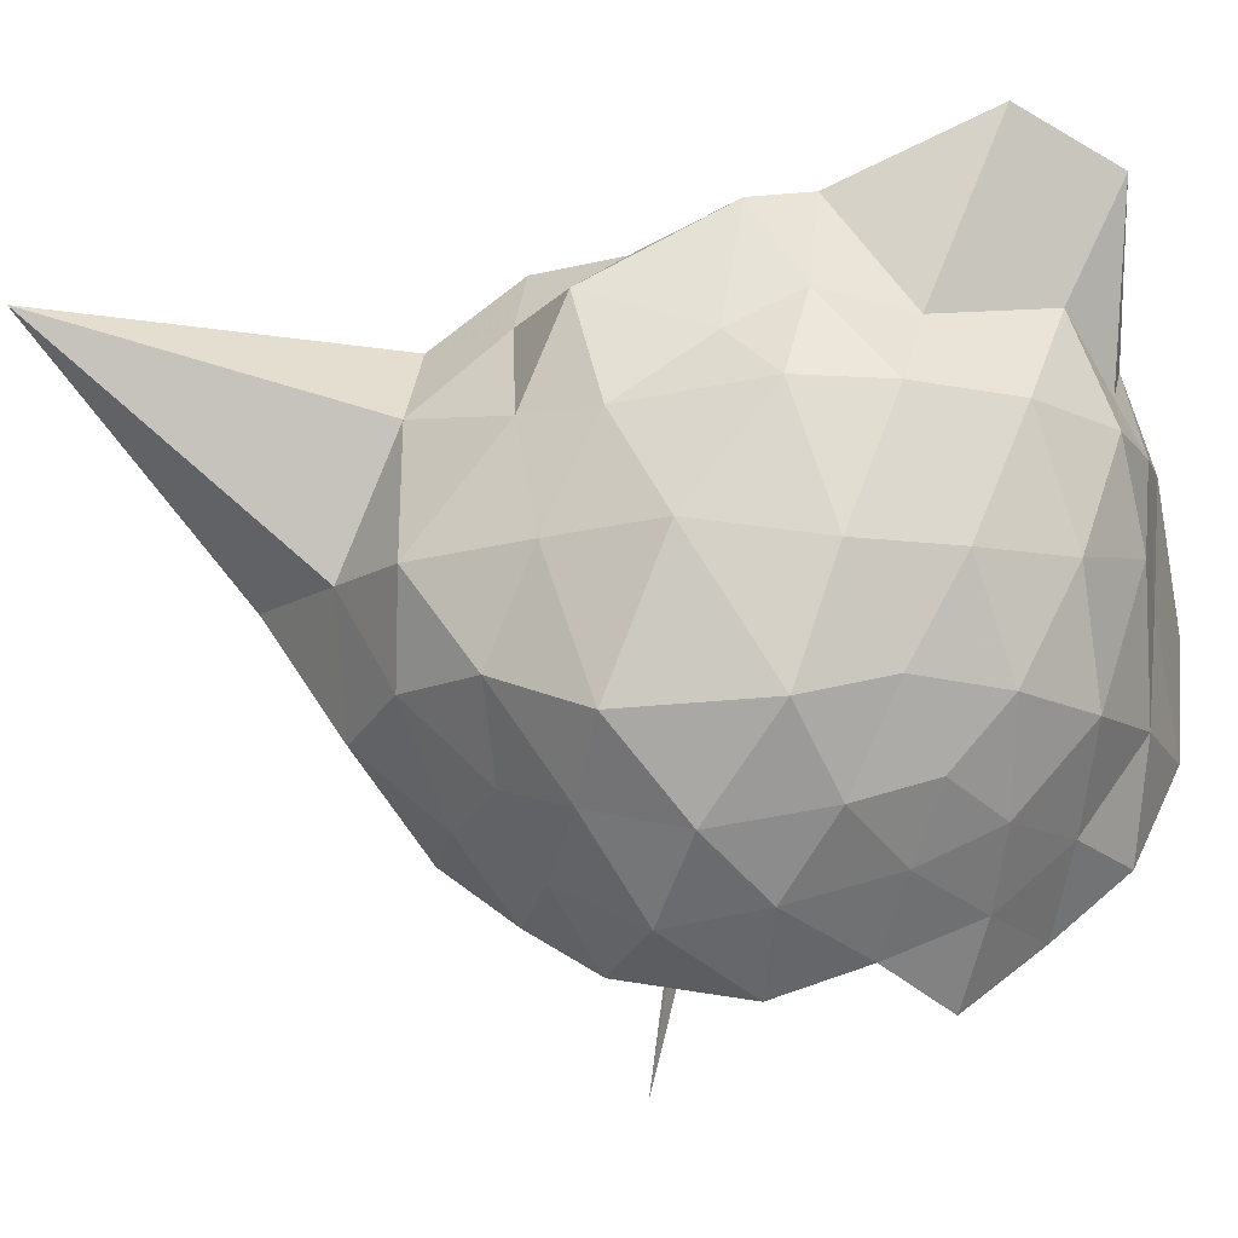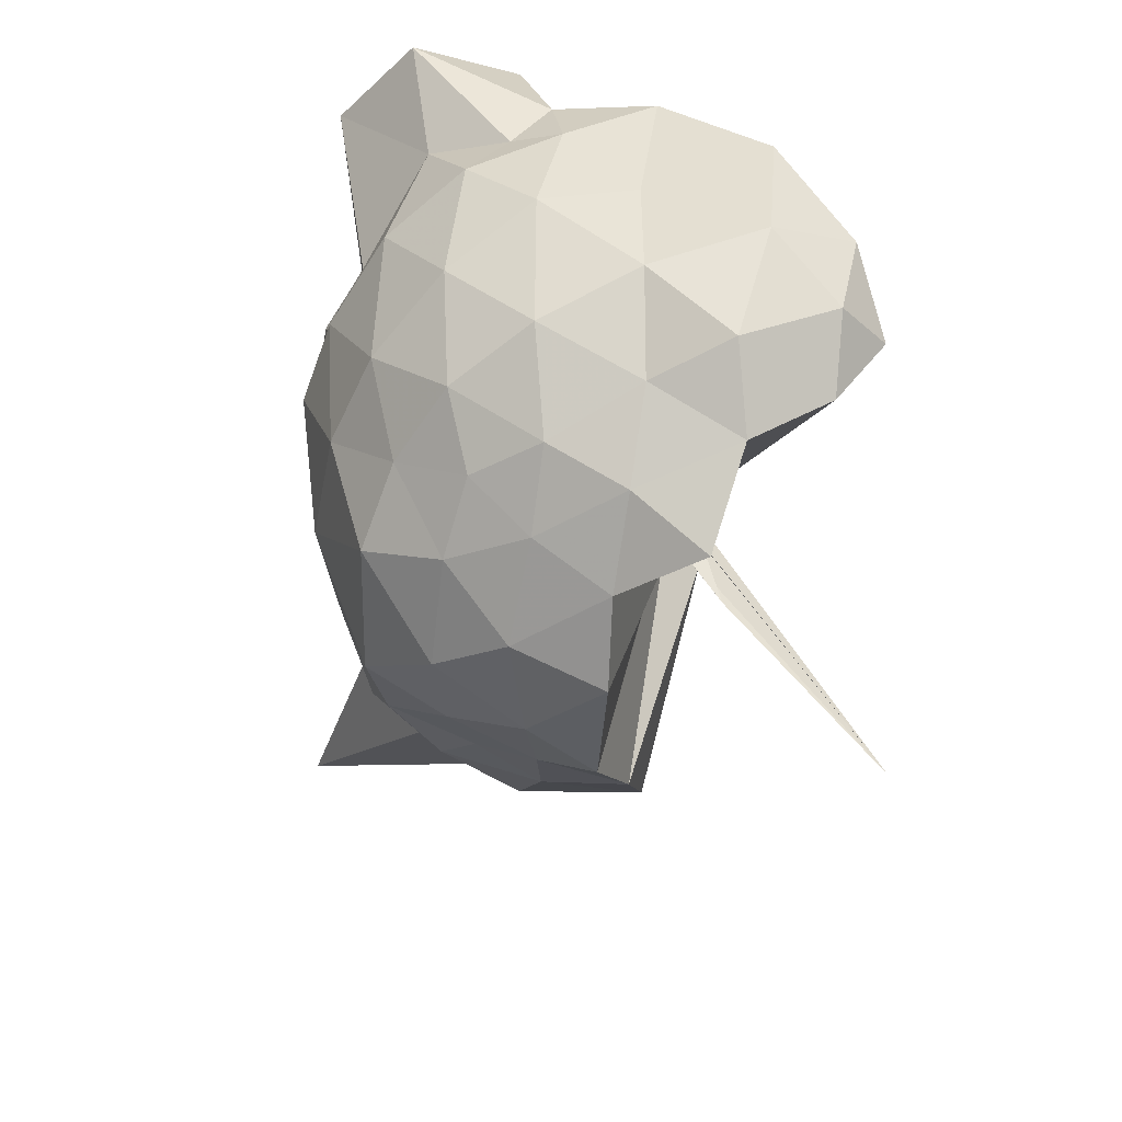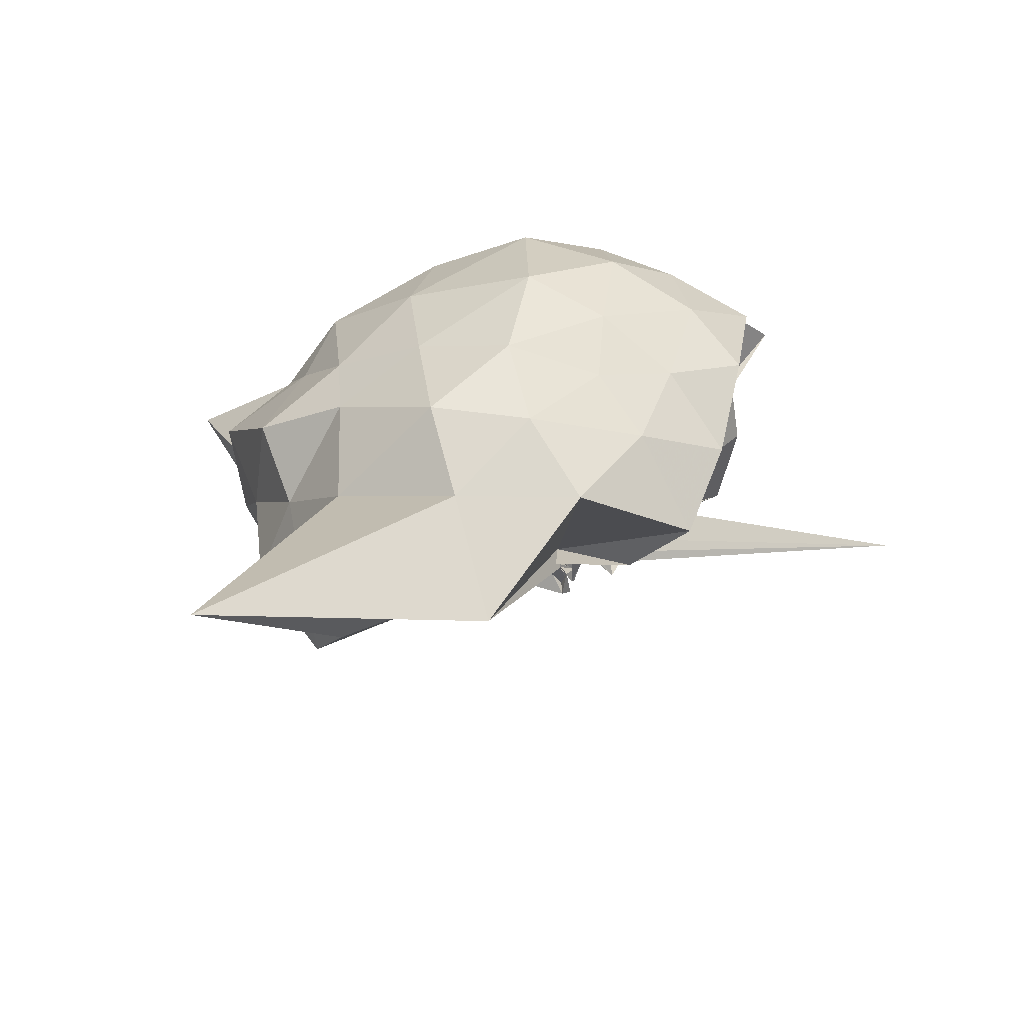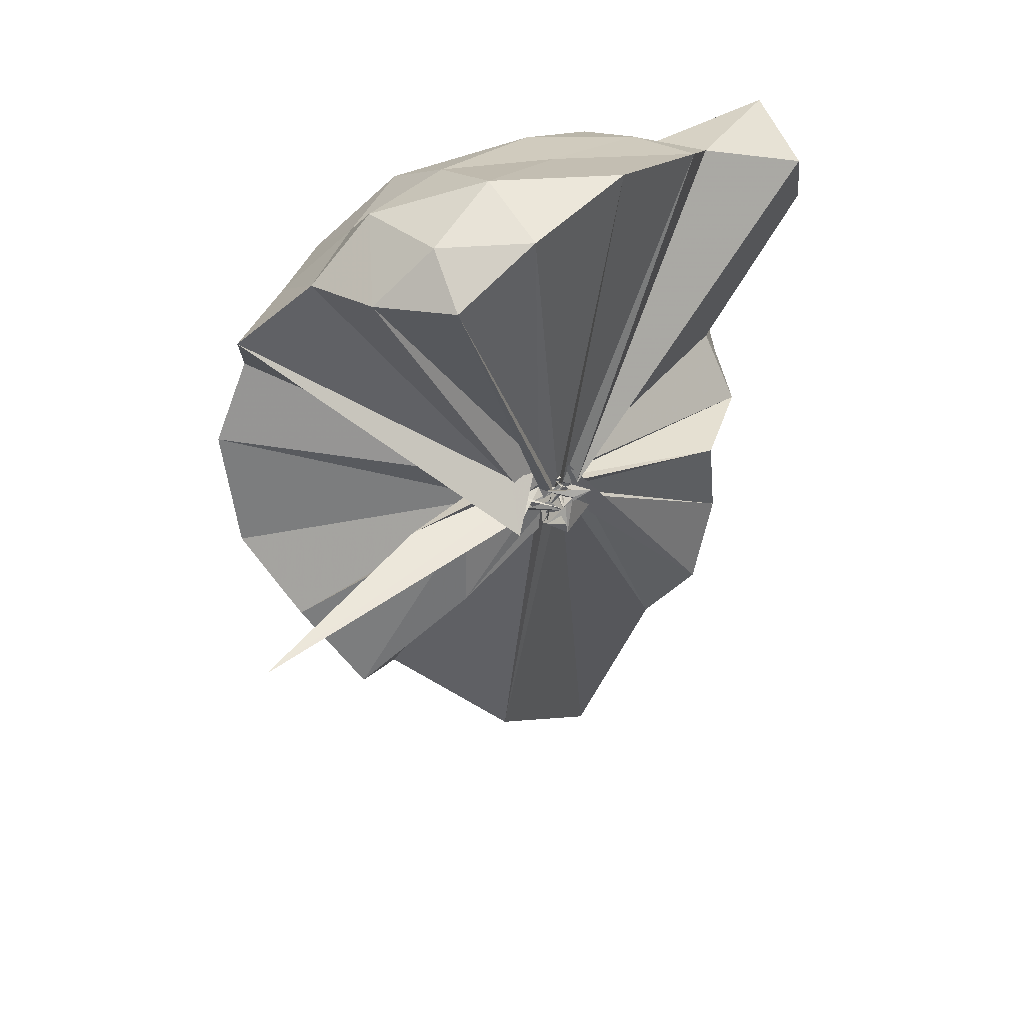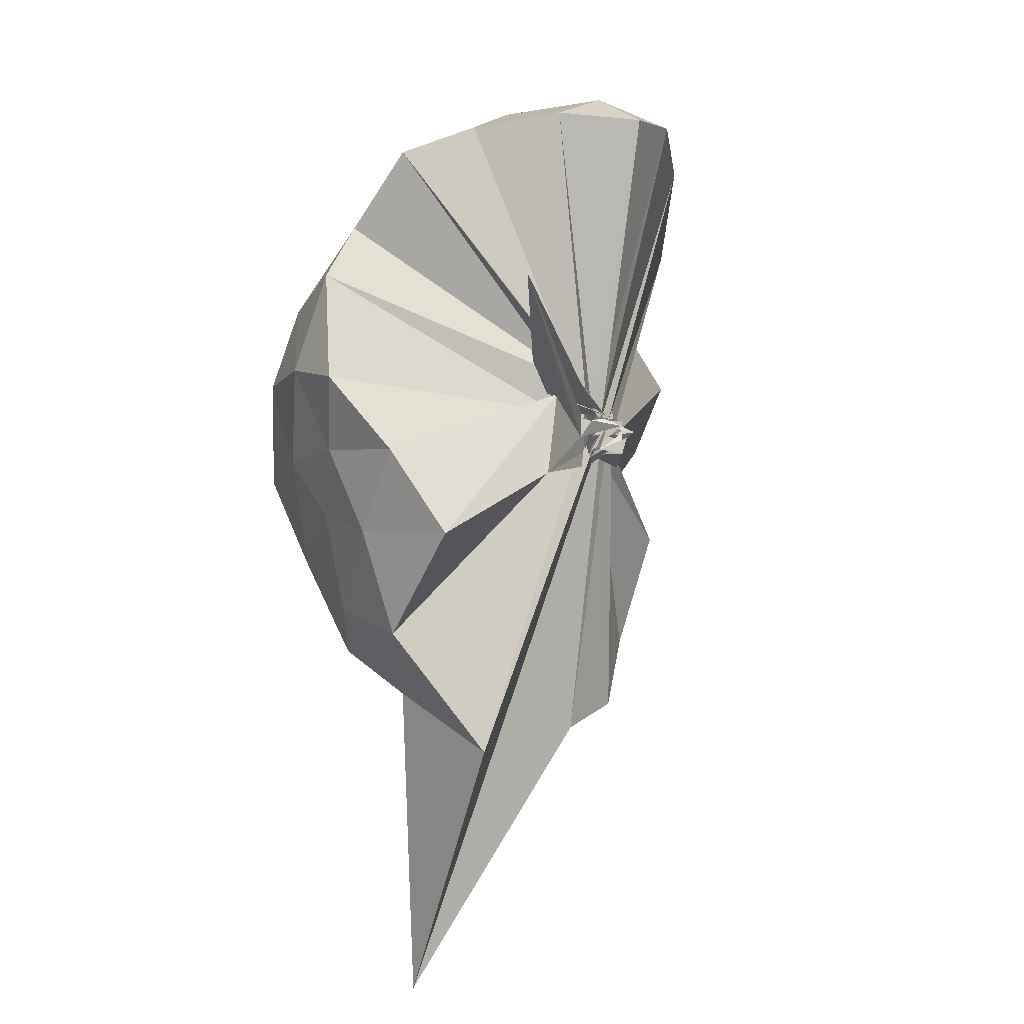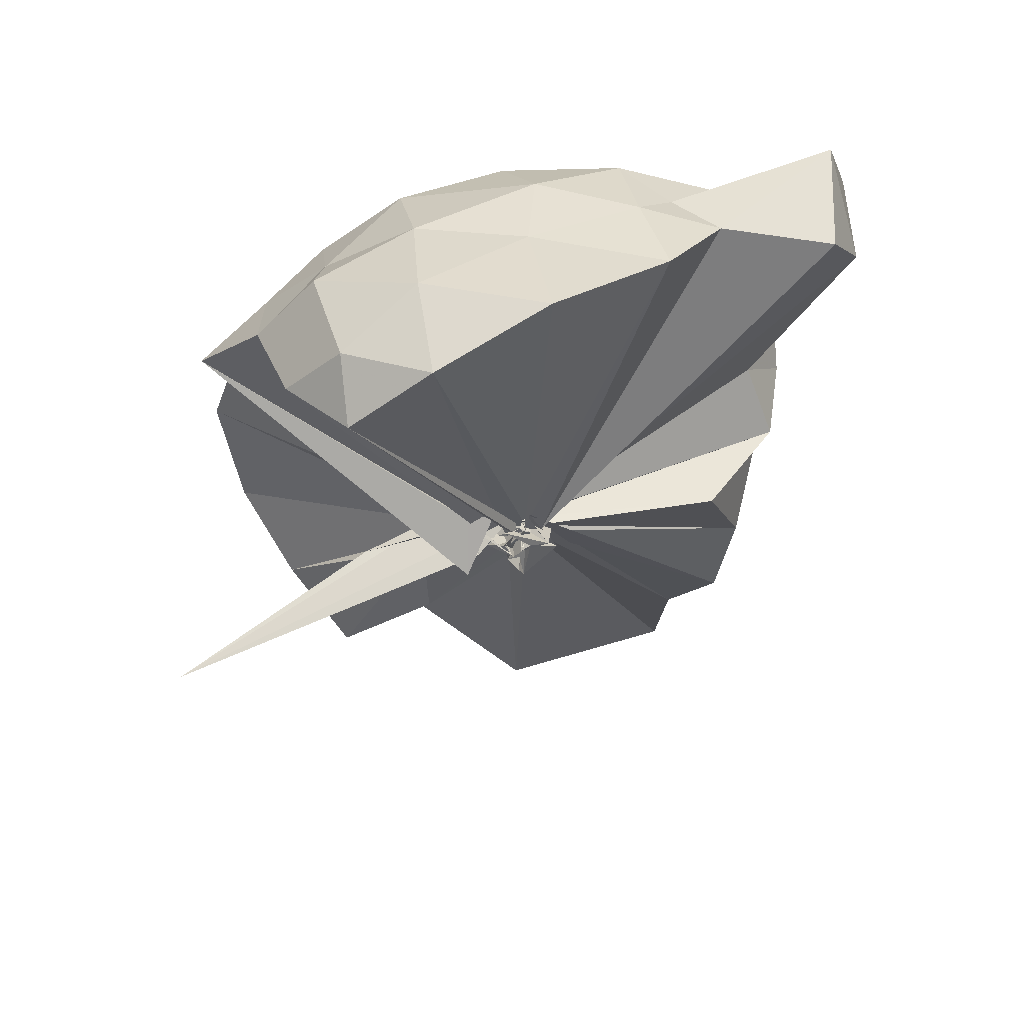
<metadata>
{"format":"obj","ext":"obj","renderer":"f3d","projection":"perspective","resolution":1024,"background":"white","views":[{"elev":-13.0,"azim":102.0,"up":"+Z"},{"elev":41.0,"azim":161.1,"up":"+Y"},{"elev":-62.4,"azim":113.3,"up":"+Y"},{"elev":24.6,"azim":-117.2,"up":"+Y"},{"elev":-35.2,"azim":-154.1,"up":"+Y"},{"elev":41.5,"azim":-97.0,"up":"+Y"}]}
</metadata>
<code>
v -0.01043 -0.3374 0.8636
v -0.05137 -0.2824 0.7689
v 0.9014 -0.2202 1.396
v 0.8224 -0.02411 1.514
v 0.7296 0.2257 1.457
v 0.4896 0.5365 1.53
v 0.2874 0.6369 1.359
v 0.1168 0.6455 1.48
v -0.05674 -0.3539 0.9207
v 0.06137 -0.3931 0.8957
v -0.04812 -0.3724 0.8579
v -0.03521 -0.3965 0.9281
v -0.01437 -0.4033 0.9022
v 0.04196 -0.3554 0.8675
v -0.1013 -0.4014 0.8494
v -0.1145 -0.3679 0.8787
v -0.04928 -0.439 0.9756
v -0.08198 -0.2635 0.8782
v 0.3519 -1.119 1.448
v 0.5597 -1.016 1.499
v 0.7048 -0.7562 1.499
v 0.9137 -0.5701 1.516
v 0.988 -0.06088 1.251
v 0.8887 0.1943 1.253
v 0.7092 0.4661 1.245
v 0.4649 0.6575 1.226
v 0.1656 0.7089 1.237
v -0.1398 0.7214 1.277
v -0.06895 -0.3281 0.8651
v -0.06875 -0.3392 0.8695
v -0.01979 -0.3414 0.8643
v -0.06379 -0.3573 0.8873
v -0.04863 -0.3897 0.8759
v -0.0007339 -0.3502 0.8683
v -0.09591 -0.403 0.8634
v -0.1216 -0.4831 0.8567
v -0.002347 -0.443 0.8643
v -0.04139 -0.3567 0.8737
v 0.998 -1.925 1.543
v 0.7714 -1.006 1.268
v 0.9302 -0.6941 1.211
v 0.9821 -0.473 1.207
v 0.9967 0.0663 0.8665
v 0.8623 0.335 0.8638
v 0.6353 0.5663 0.8812
v 0.3436 0.6994 0.9458
v 0.05615 0.706 0.8882
v -0.3502 0.7551 0.9048
v -0.01781 -0.3673 0.8758
v -0.02728 -0.3699 0.8616
v -0.06697 -0.3329 0.851
v -0.0706 -0.3522 0.8865
v -0.08124 -0.3387 0.8616
v -0.01893 -0.3844 0.8555
v -0.05858 -0.4715 0.8137
v -0.1492 -0.4382 0.8363
v -0.01892 -0.4863 0.8205
v 0.4103 -1.476 0.8988
v 0.7091 -1.188 0.8846
v 0.924 -0.9692 0.8778
v 0.9971 -0.6226 0.8998
v 1.054 -0.3006 0.9189
v 0.8857 0.1812 0.5784
v 0.729 0.4177 0.5589
v 0.484 0.5883 0.5429
v 0.1669 0.6873 0.56
v -0.1911 0.7443 0.5417
v -0.4595 0.6285 0.5564
v -0.03916 -0.3487 0.7963
v -0.03869 -0.3868 0.8129
v -0.0718 -0.342 0.86
v -0.0653 -0.409 0.8137
v -0.01476 -0.455 0.834
v -0.1075 -0.3658 0.795
v 0.005619 -0.4316 0.8701
v 0.01344 -0.4719 0.8811
v 0.004028 -0.3915 0.82
v 0.5537 -1.196 0.5292
v 0.7826 -1.01 0.6003
v 0.9399 -0.7647 0.6049
v 1.026 -0.4778 0.496
v 1.01 -0.05351 0.5126
v 0.7339 0.252 0.3716
v 0.5423 0.3768 0.2934
v 0.2573 0.5098 0.2926
v 0.0174 0.6292 0.2507
v -0.3092 0.6066 0.3075
v -0.4531 0.4504 0.3119
v -0.05045 -0.3684 0.8367
v -0.005664 -0.4117 0.7711
v 0.0125 -0.4119 0.8033
v -0.1433 -0.3796 0.8163
v -0.1369 -0.3919 0.8241
v -0.06151 -0.3982 0.744
v 0.00663 -0.4494 0.8333
v 0.01551 -0.715 0.5565
v 0.2383 -1.059 0.2777
v 0.5533 -0.9354 0.3099
v 0.736 -0.778 0.3773
v 0.8364 -0.5711 0.3127
v 0.893 -0.2837 0.2432
v 0.8324 0.03878 0.2997
v 0.7986 -0.1802 1.751
v 0.6513 -0.02467 1.808
v 0.6418 0.4333 2.003
v 0.4277 0.6966 1.886
v 0.09995 0.5698 1.835
v -0.02383 -0.3547 0.8713
v -0.01026 -0.3818 0.8917
v -0.1004 -0.3878 0.8523
v -0.007661 -0.3152 0.8675
v -0.1374 -0.3433 0.9341
v -0.07157 -0.346 0.8034
v -0.01594 -0.3917 0.8816
v 0.2663 -0.9718 1.589
v 0.5078 -0.7702 1.702
v 0.6366 -0.4897 1.687
v 0.5266 -0.2298 1.812
v 0.3649 -0.09881 1.669
v 0.2744 0.3932 1.962
v -0.0471 -0.3223 0.8959
v 0.02463 -0.3386 0.8937
v -0.005924 -0.3698 0.9052
v -0.02264 -0.3859 0.9592
v -0.0005377 -0.3818 0.8918
v 0.2371 -0.6893 1.643
v 0.3954 -0.4776 1.722
v 0.3048 -0.3242 1.749
v -0.02063 -0.3194 0.881
v -0.03652 -0.33 0.8542
v -0.03594 -0.349 0.966
v 0.04664 -0.3845 1.503
v 0.618 0.1548 0.1805
v 0.3675 0.3125 0.1038
v 0.0539 0.4219 0.0724
v -0.2313 0.4326 0.1455
v -0.02085 -0.3171 0.8485
v -9.722e-05 -0.3607 0.8177
v -0.04169 -0.3737 0.7299
v -0.02888 -0.3667 0.7326
v -0.009039 -0.4314 0.771
v -0.0103 -0.4037 0.7908
v -0.0281 -0.4205 0.5383
v 0.3478 -0.8148 0.1061
v 0.6106 -0.6879 0.1732
v 0.6834 -0.4242 0.05075
v 0.7143 -0.1363 0.09214
v 0.4523 0.05579 -0.008074
v 0.2198 0.2146 -0.1107
v -0.05033 -0.3553 0.7349
v -0.04666 -0.3609 0.7135
v -0.09341 -0.4088 0.7139
v -0.303 -0.6344 -0.2631
v 0.02305 -0.3996 0.7373
v 0.01278 -0.3743 0.6972
v 0.4988 -0.5746 -0.03435
v 0.4939 -0.2045 -0.09649
v -0.05729 -0.2859 0.6843
v -0.1396 -0.4502 0.6733
v 0.04045 -0.3434 0.6082
v -0.0287 -0.415 0.3523
v 0.0244 -0.389 0.6878
f 3 23 4
f 4 23 24
f 4 24 5
f 5 24 25
f 5 25 6
f 6 25 26
f 6 26 7
f 7 26 27
f 7 27 8
f 8 27 28
f 8 28 9
f 9 28 29
f 9 29 10
f 10 29 30
f 10 30 11
f 11 30 31
f 11 31 12
f 12 31 32
f 12 32 13
f 13 32 33
f 13 33 14
f 14 33 34
f 14 34 15
f 15 34 35
f 15 35 16
f 16 35 36
f 16 36 17
f 17 36 37
f 17 37 18
f 18 37 38
f 18 38 19
f 19 38 39
f 19 39 20
f 20 39 40
f 20 40 21
f 21 40 41
f 21 41 22
f 22 41 42
f 22 42 3
f 3 42 23
f 23 43 24
f 24 43 44
f 24 44 25
f 25 44 45
f 25 45 26
f 26 45 46
f 26 46 27
f 27 46 47
f 27 47 28
f 28 47 48
f 28 48 29
f 29 48 49
f 29 49 30
f 30 49 50
f 30 50 31
f 31 50 51
f 31 51 32
f 32 51 52
f 32 52 33
f 33 52 53
f 33 53 34
f 34 53 54
f 34 54 35
f 35 54 55
f 35 55 36
f 36 55 56
f 36 56 37
f 37 56 57
f 37 57 38
f 38 57 58
f 38 58 39
f 39 58 59
f 39 59 40
f 40 59 60
f 40 60 41
f 41 60 61
f 41 61 42
f 42 61 62
f 42 62 23
f 23 62 43
f 43 63 44
f 44 63 64
f 44 64 45
f 45 64 65
f 45 65 46
f 46 65 66
f 46 66 47
f 47 66 67
f 47 67 48
f 48 67 68
f 48 68 49
f 49 68 69
f 49 69 50
f 50 69 70
f 50 70 51
f 51 70 71
f 51 71 52
f 52 71 72
f 52 72 53
f 53 72 73
f 53 73 54
f 54 73 74
f 54 74 55
f 55 74 75
f 55 75 56
f 56 75 76
f 56 76 57
f 57 76 77
f 57 77 58
f 58 77 78
f 58 78 59
f 59 78 79
f 59 79 60
f 60 79 80
f 60 80 61
f 61 80 81
f 61 81 62
f 62 81 82
f 62 82 43
f 43 82 63
f 63 83 64
f 64 83 84
f 64 84 65
f 65 84 85
f 65 85 66
f 66 85 86
f 66 86 67
f 67 86 87
f 67 87 68
f 68 87 88
f 68 88 69
f 69 88 89
f 69 89 70
f 70 89 90
f 70 90 71
f 71 90 91
f 71 91 72
f 72 91 92
f 72 92 73
f 73 92 93
f 73 93 74
f 74 93 94
f 74 94 75
f 75 94 95
f 75 95 76
f 76 95 96
f 76 96 77
f 77 96 97
f 77 97 78
f 78 97 98
f 78 98 79
f 79 98 99
f 79 99 80
f 80 99 100
f 80 100 81
f 81 100 101
f 81 101 82
f 82 101 102
f 82 102 63
f 63 102 83
f 103 104 118
f 104 119 118
f 104 105 119
f 105 120 119
f 105 106 120
f 106 107 120
f 107 121 120
f 107 108 121
f 108 122 121
f 108 109 122
f 109 110 122
f 110 123 122
f 110 111 123
f 111 124 123
f 111 112 124
f 112 113 124
f 113 125 124
f 113 114 125
f 114 126 125
f 114 115 126
f 115 116 126
f 116 127 126
f 116 117 127
f 117 118 127
f 117 103 118
f 118 119 128
f 119 129 128
f 119 120 129
f 120 121 129
f 121 130 129
f 121 122 130
f 122 123 130
f 123 131 130
f 123 124 131
f 124 125 131
f 125 132 131
f 125 126 132
f 126 127 132
f 127 128 132
f 127 118 128
f 133 148 134
f 134 148 149
f 134 149 135
f 135 149 150
f 135 150 136
f 136 150 137
f 137 150 151
f 137 151 138
f 138 151 152
f 138 152 139
f 139 152 140
f 140 152 153
f 140 153 141
f 141 153 154
f 141 154 142
f 142 154 143
f 143 154 155
f 143 155 144
f 144 155 156
f 144 156 145
f 145 156 146
f 146 156 157
f 146 157 147
f 147 157 148
f 147 148 133
f 148 158 149
f 149 158 159
f 149 159 150
f 150 159 151
f 151 159 160
f 151 160 152
f 152 160 153
f 153 160 161
f 153 161 154
f 154 161 155
f 155 161 162
f 155 162 156
f 156 162 157
f 157 162 158
f 157 158 148
f 3 4 103
f 103 4 104
f 4 5 104
f 104 5 105
f 5 6 105
f 105 6 106
f 6 7 106
f 7 8 106
f 106 8 107
f 8 9 107
f 107 9 108
f 9 10 108
f 108 10 109
f 10 11 109
f 11 12 109
f 109 12 110
f 12 13 110
f 110 13 111
f 13 14 111
f 111 14 112
f 14 15 112
f 15 16 112
f 112 16 113
f 16 17 113
f 113 17 114
f 17 18 114
f 114 18 115
f 18 19 115
f 19 20 115
f 115 20 116
f 20 21 116
f 116 21 117
f 21 22 117
f 117 22 103
f 22 3 103
f 83 133 84
f 84 133 134
f 84 134 85
f 85 134 135
f 85 135 86
f 86 135 136
f 86 136 87
f 87 136 88
f 88 136 137
f 88 137 89
f 89 137 138
f 89 138 90
f 90 138 139
f 90 139 91
f 91 139 92
f 92 139 140
f 92 140 93
f 93 140 141
f 93 141 94
f 94 141 142
f 94 142 95
f 95 142 96
f 96 142 143
f 96 143 97
f 97 143 144
f 97 144 98
f 98 144 145
f 98 145 99
f 99 145 100
f 100 145 146
f 100 146 101
f 101 146 147
f 101 147 102
f 102 147 133
f 102 133 83
f 128 129 1
f 129 130 1
f 130 131 1
f 131 132 1
f 132 128 1
f 159 158 2
f 160 159 2
f 161 160 2
f 162 161 2
f 158 162 2

</code>
